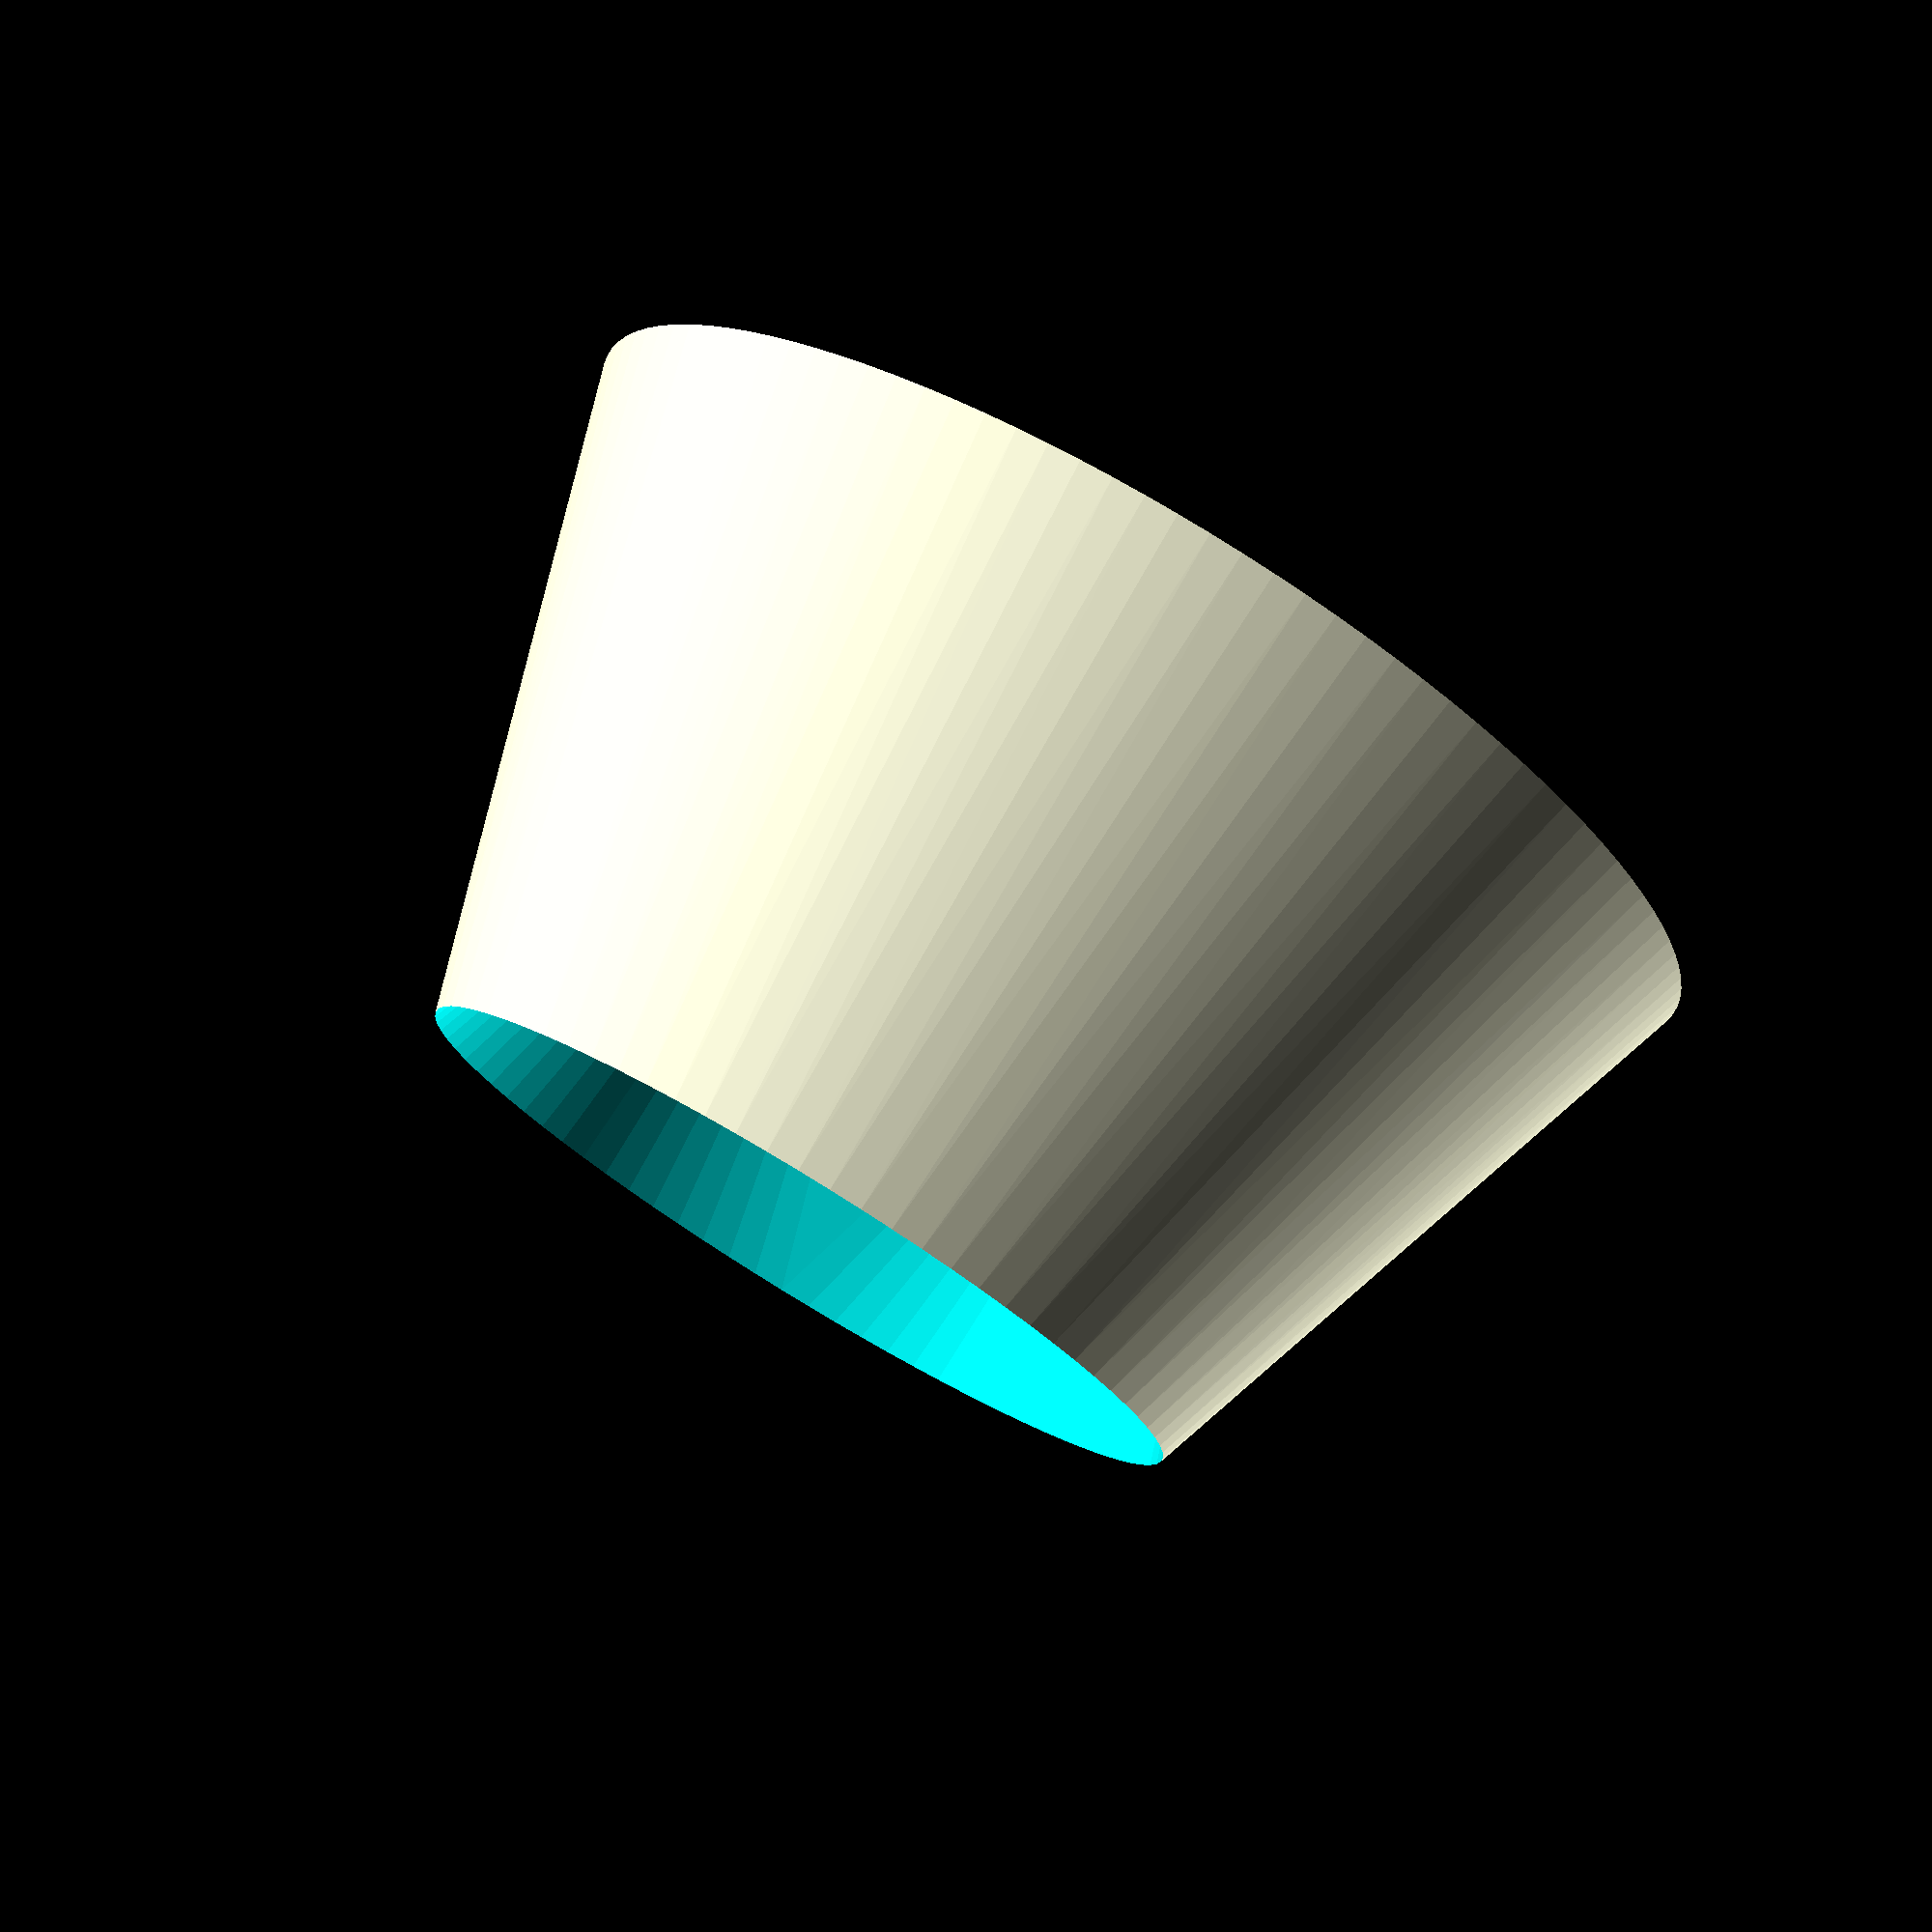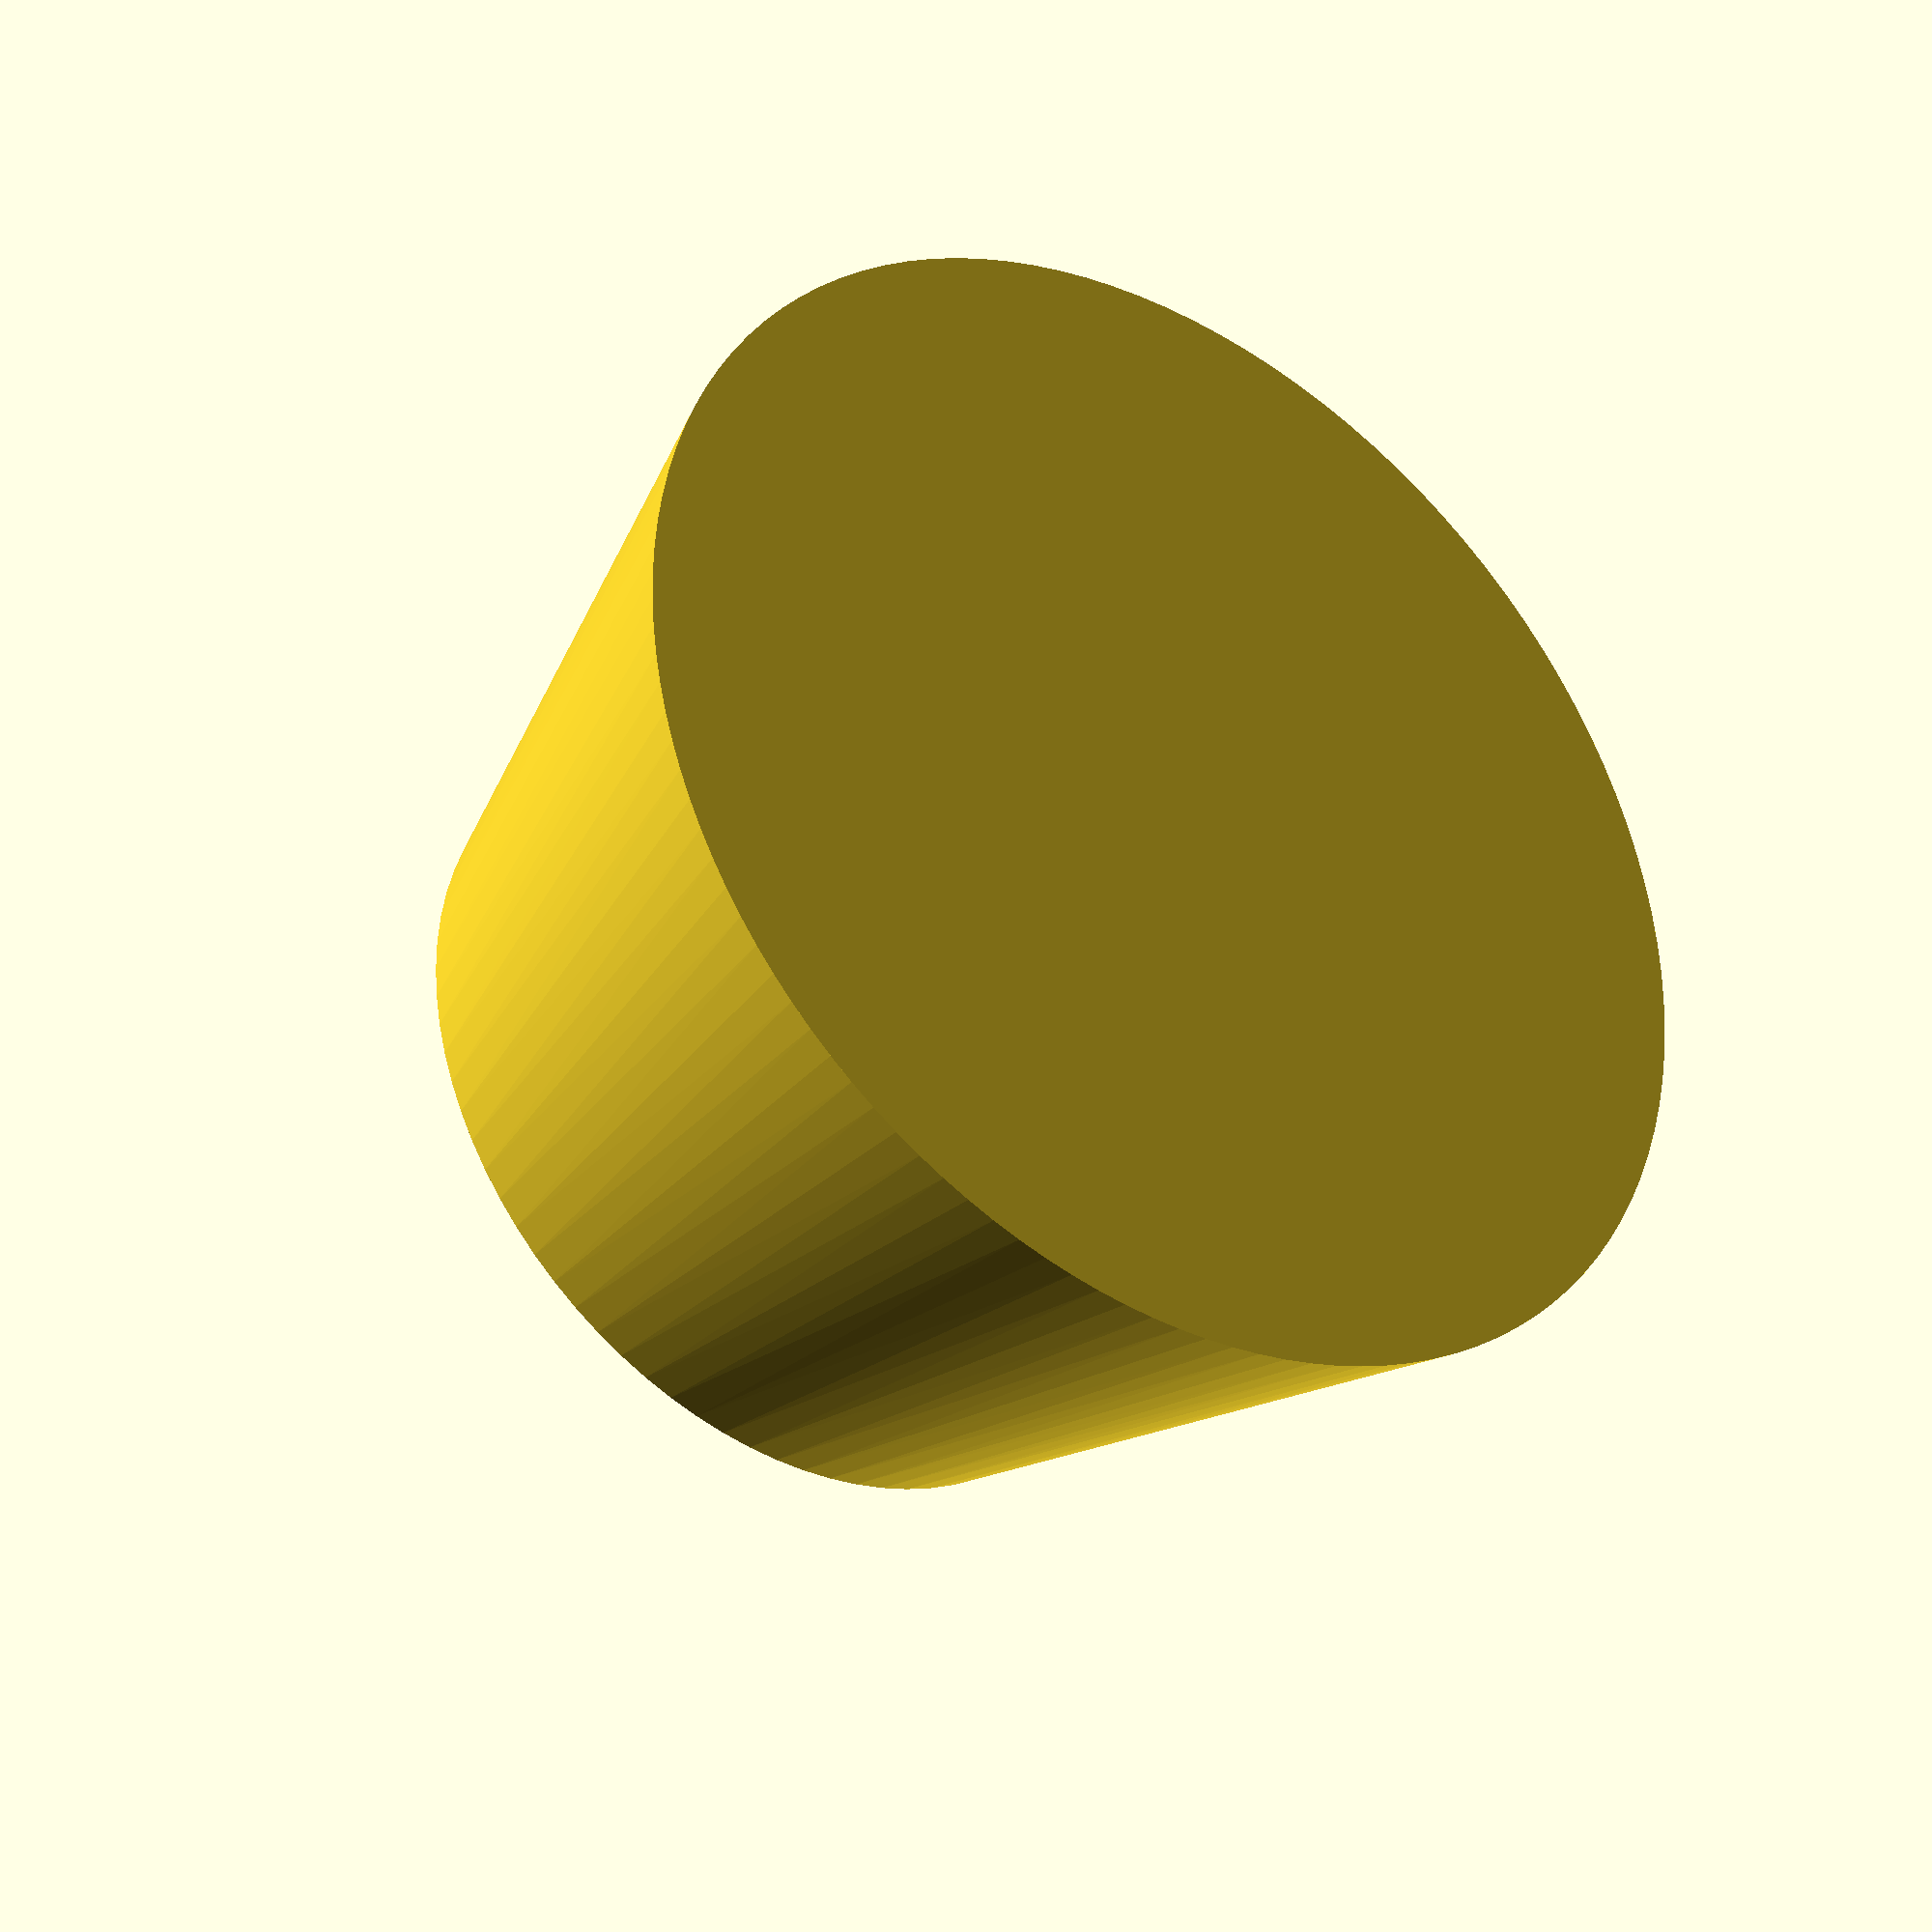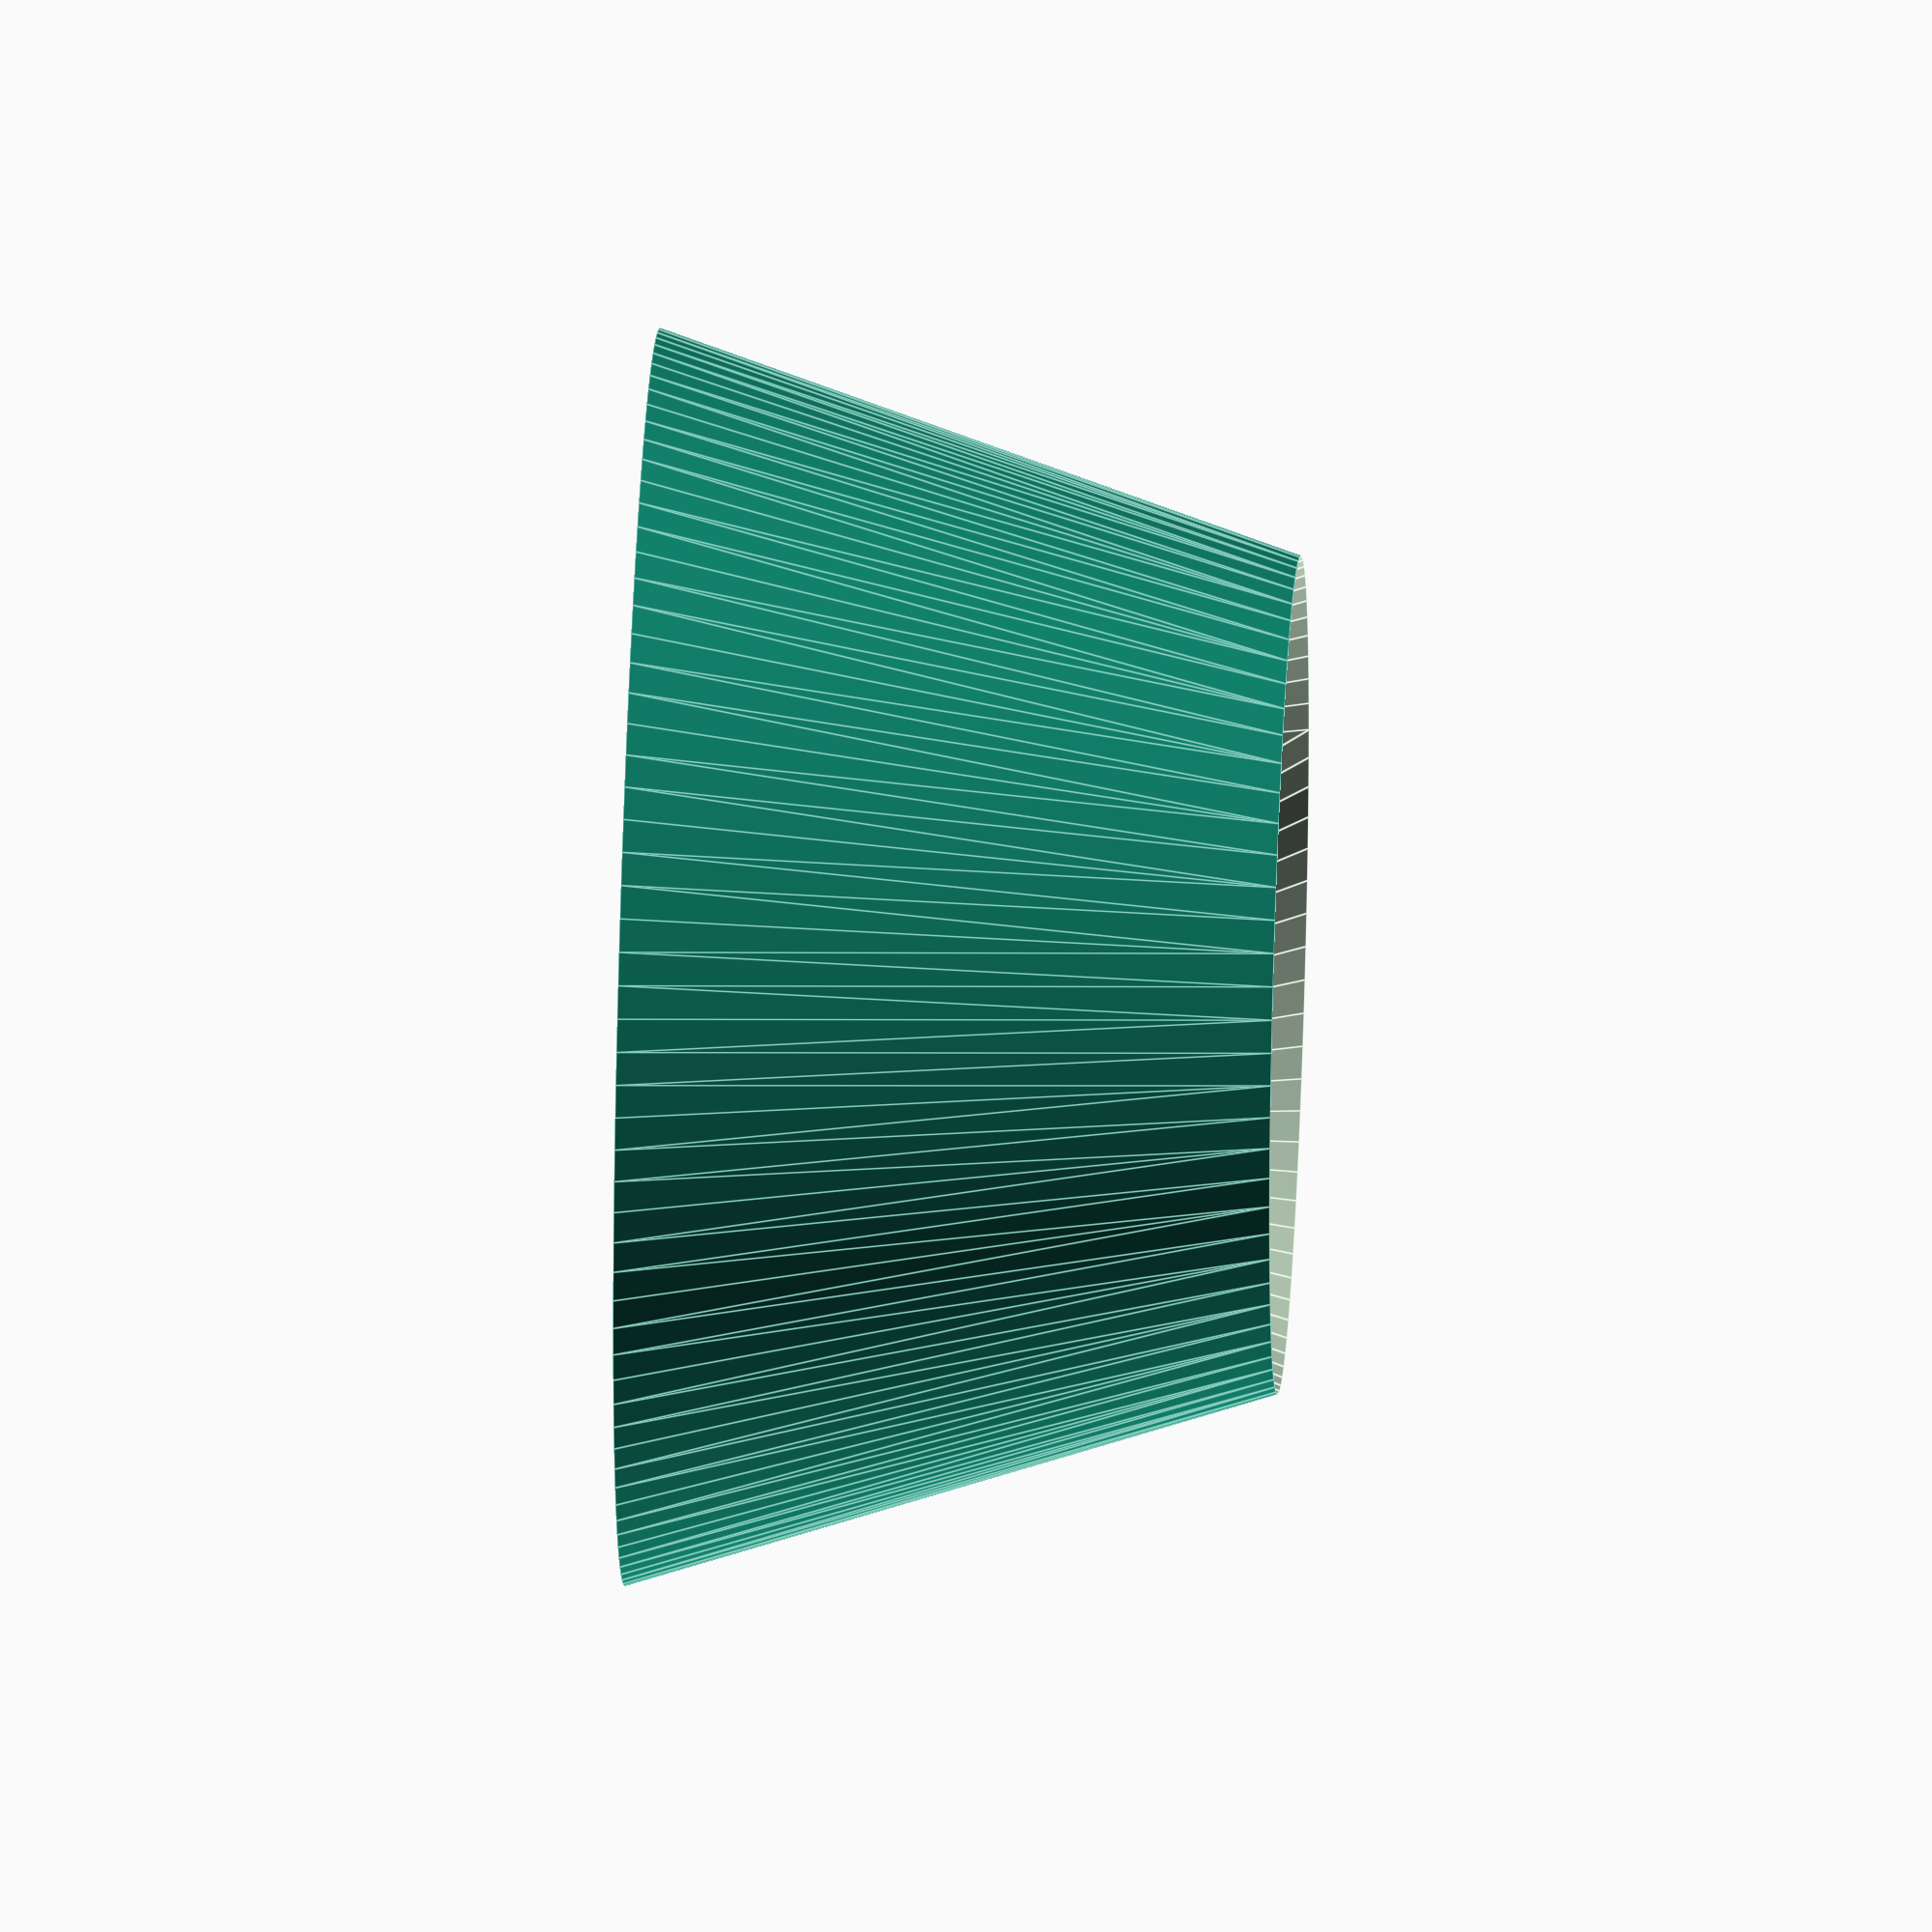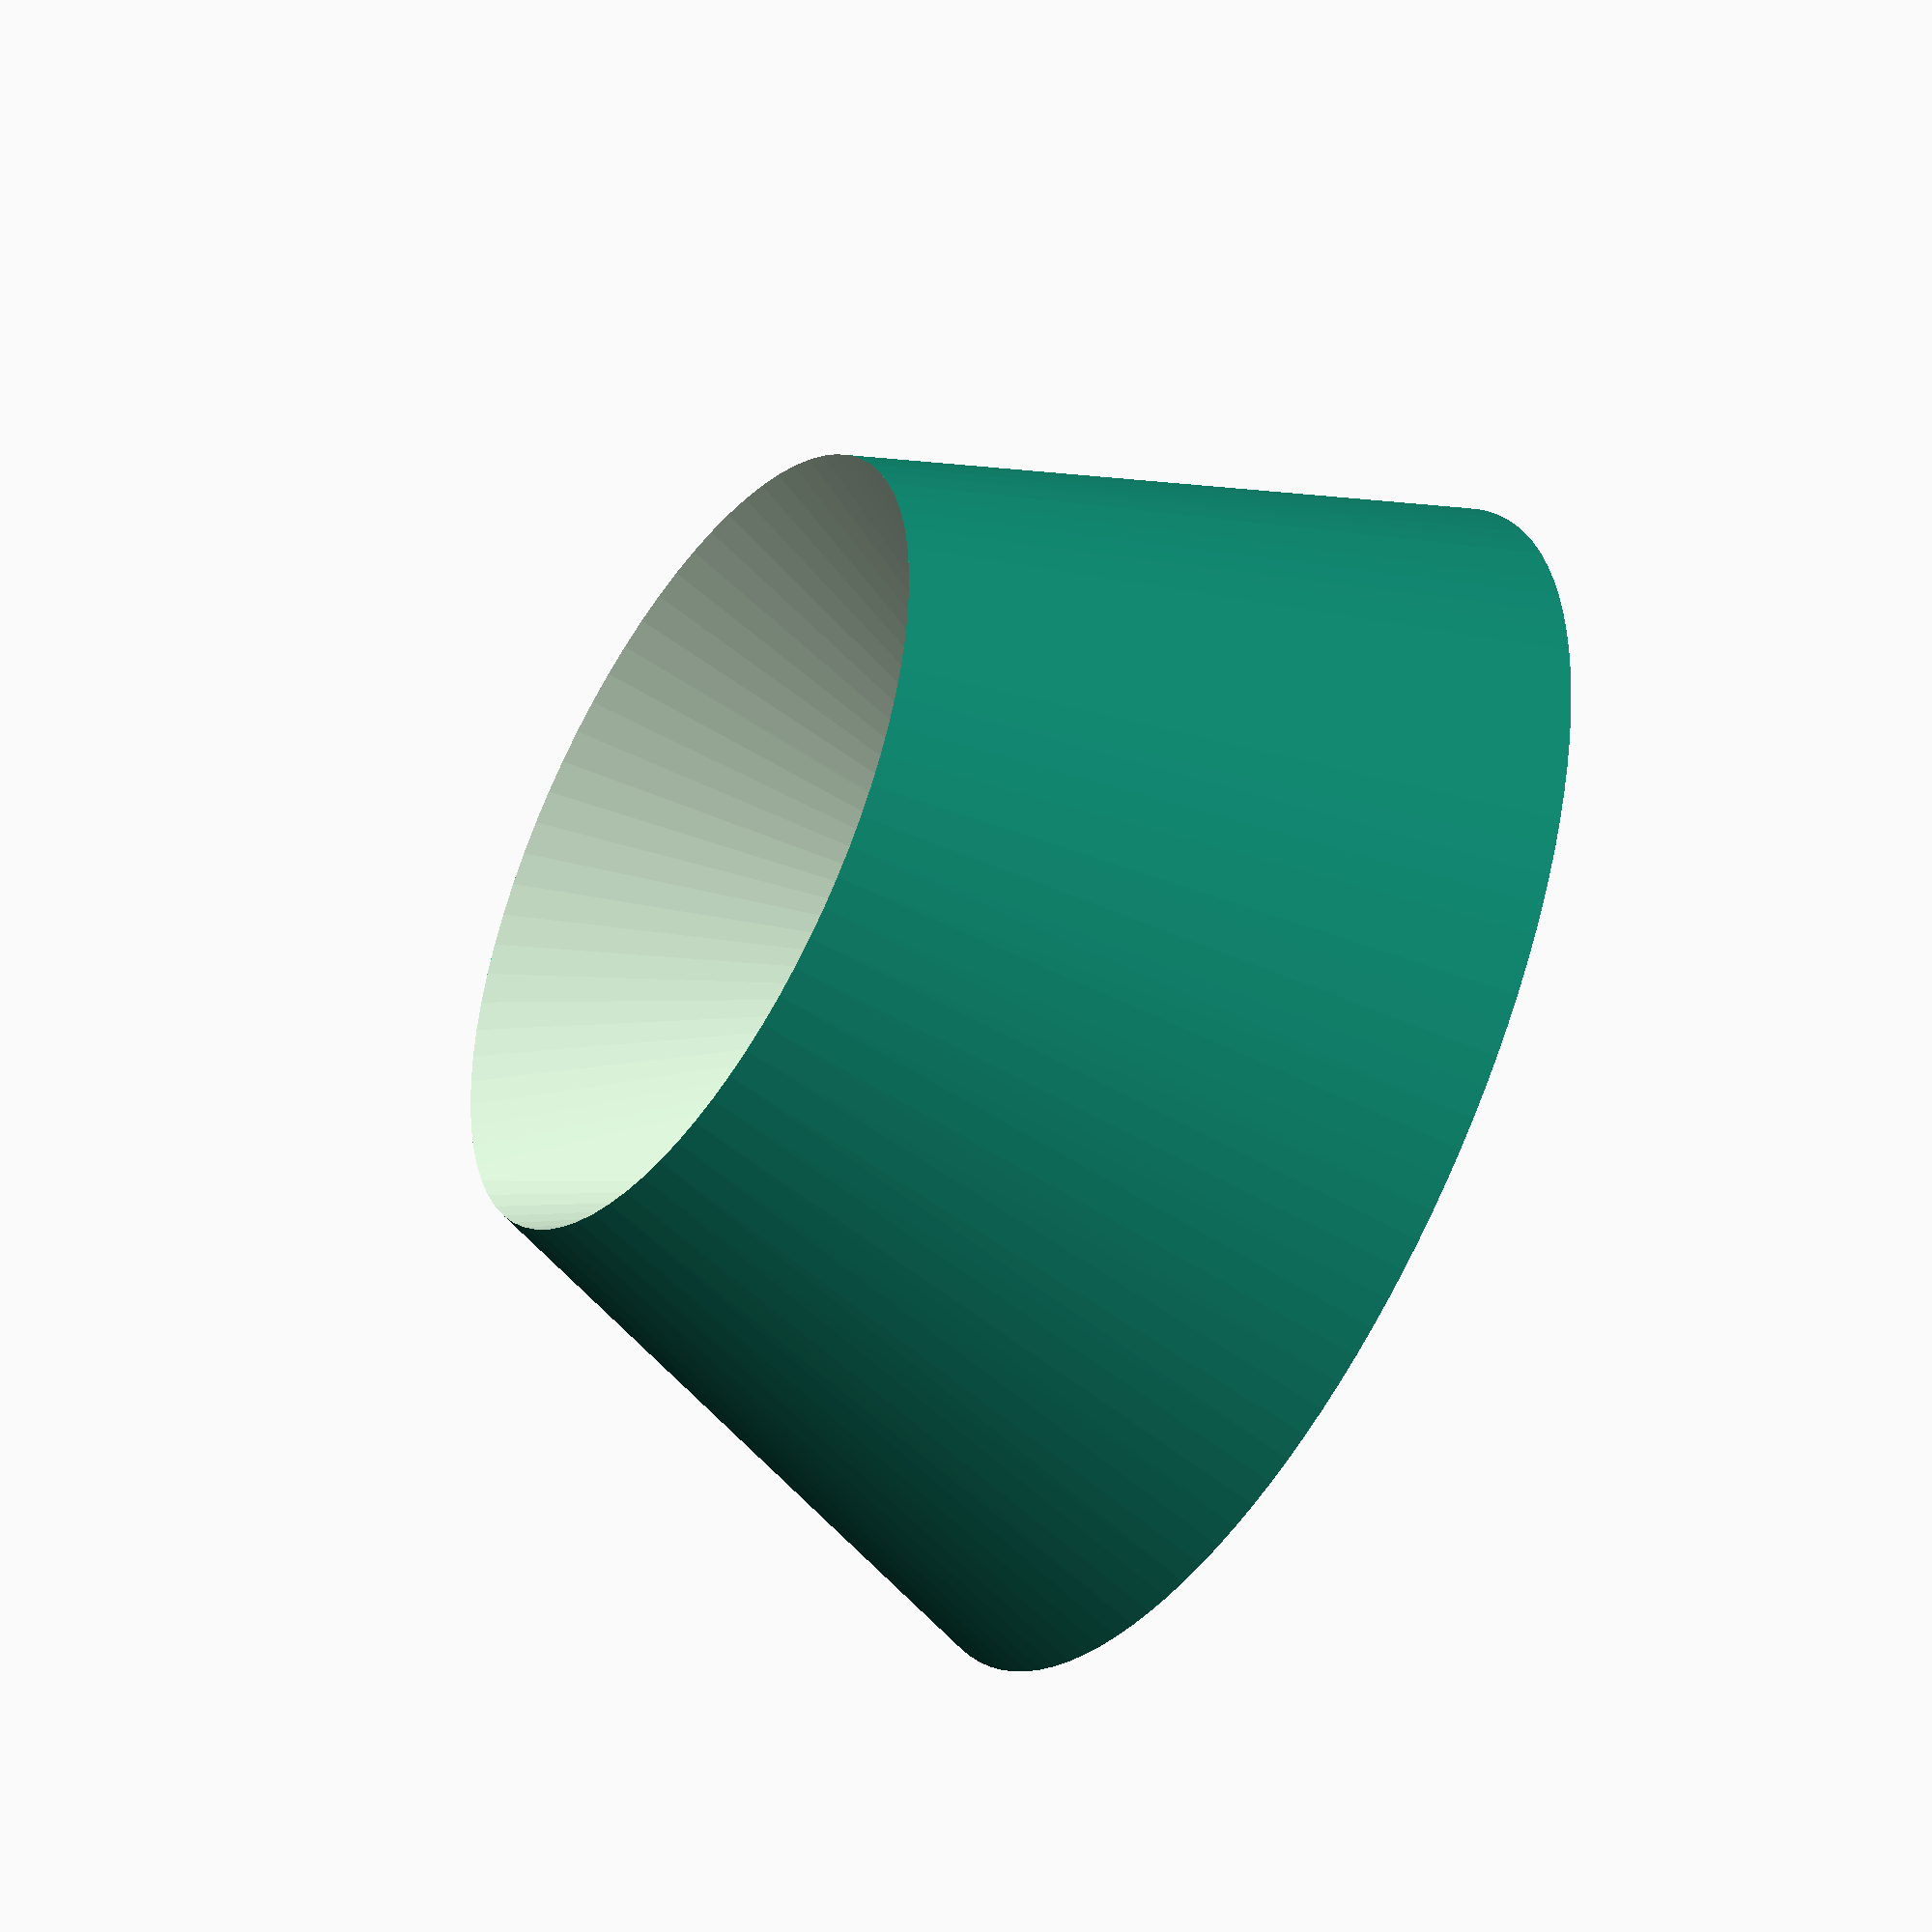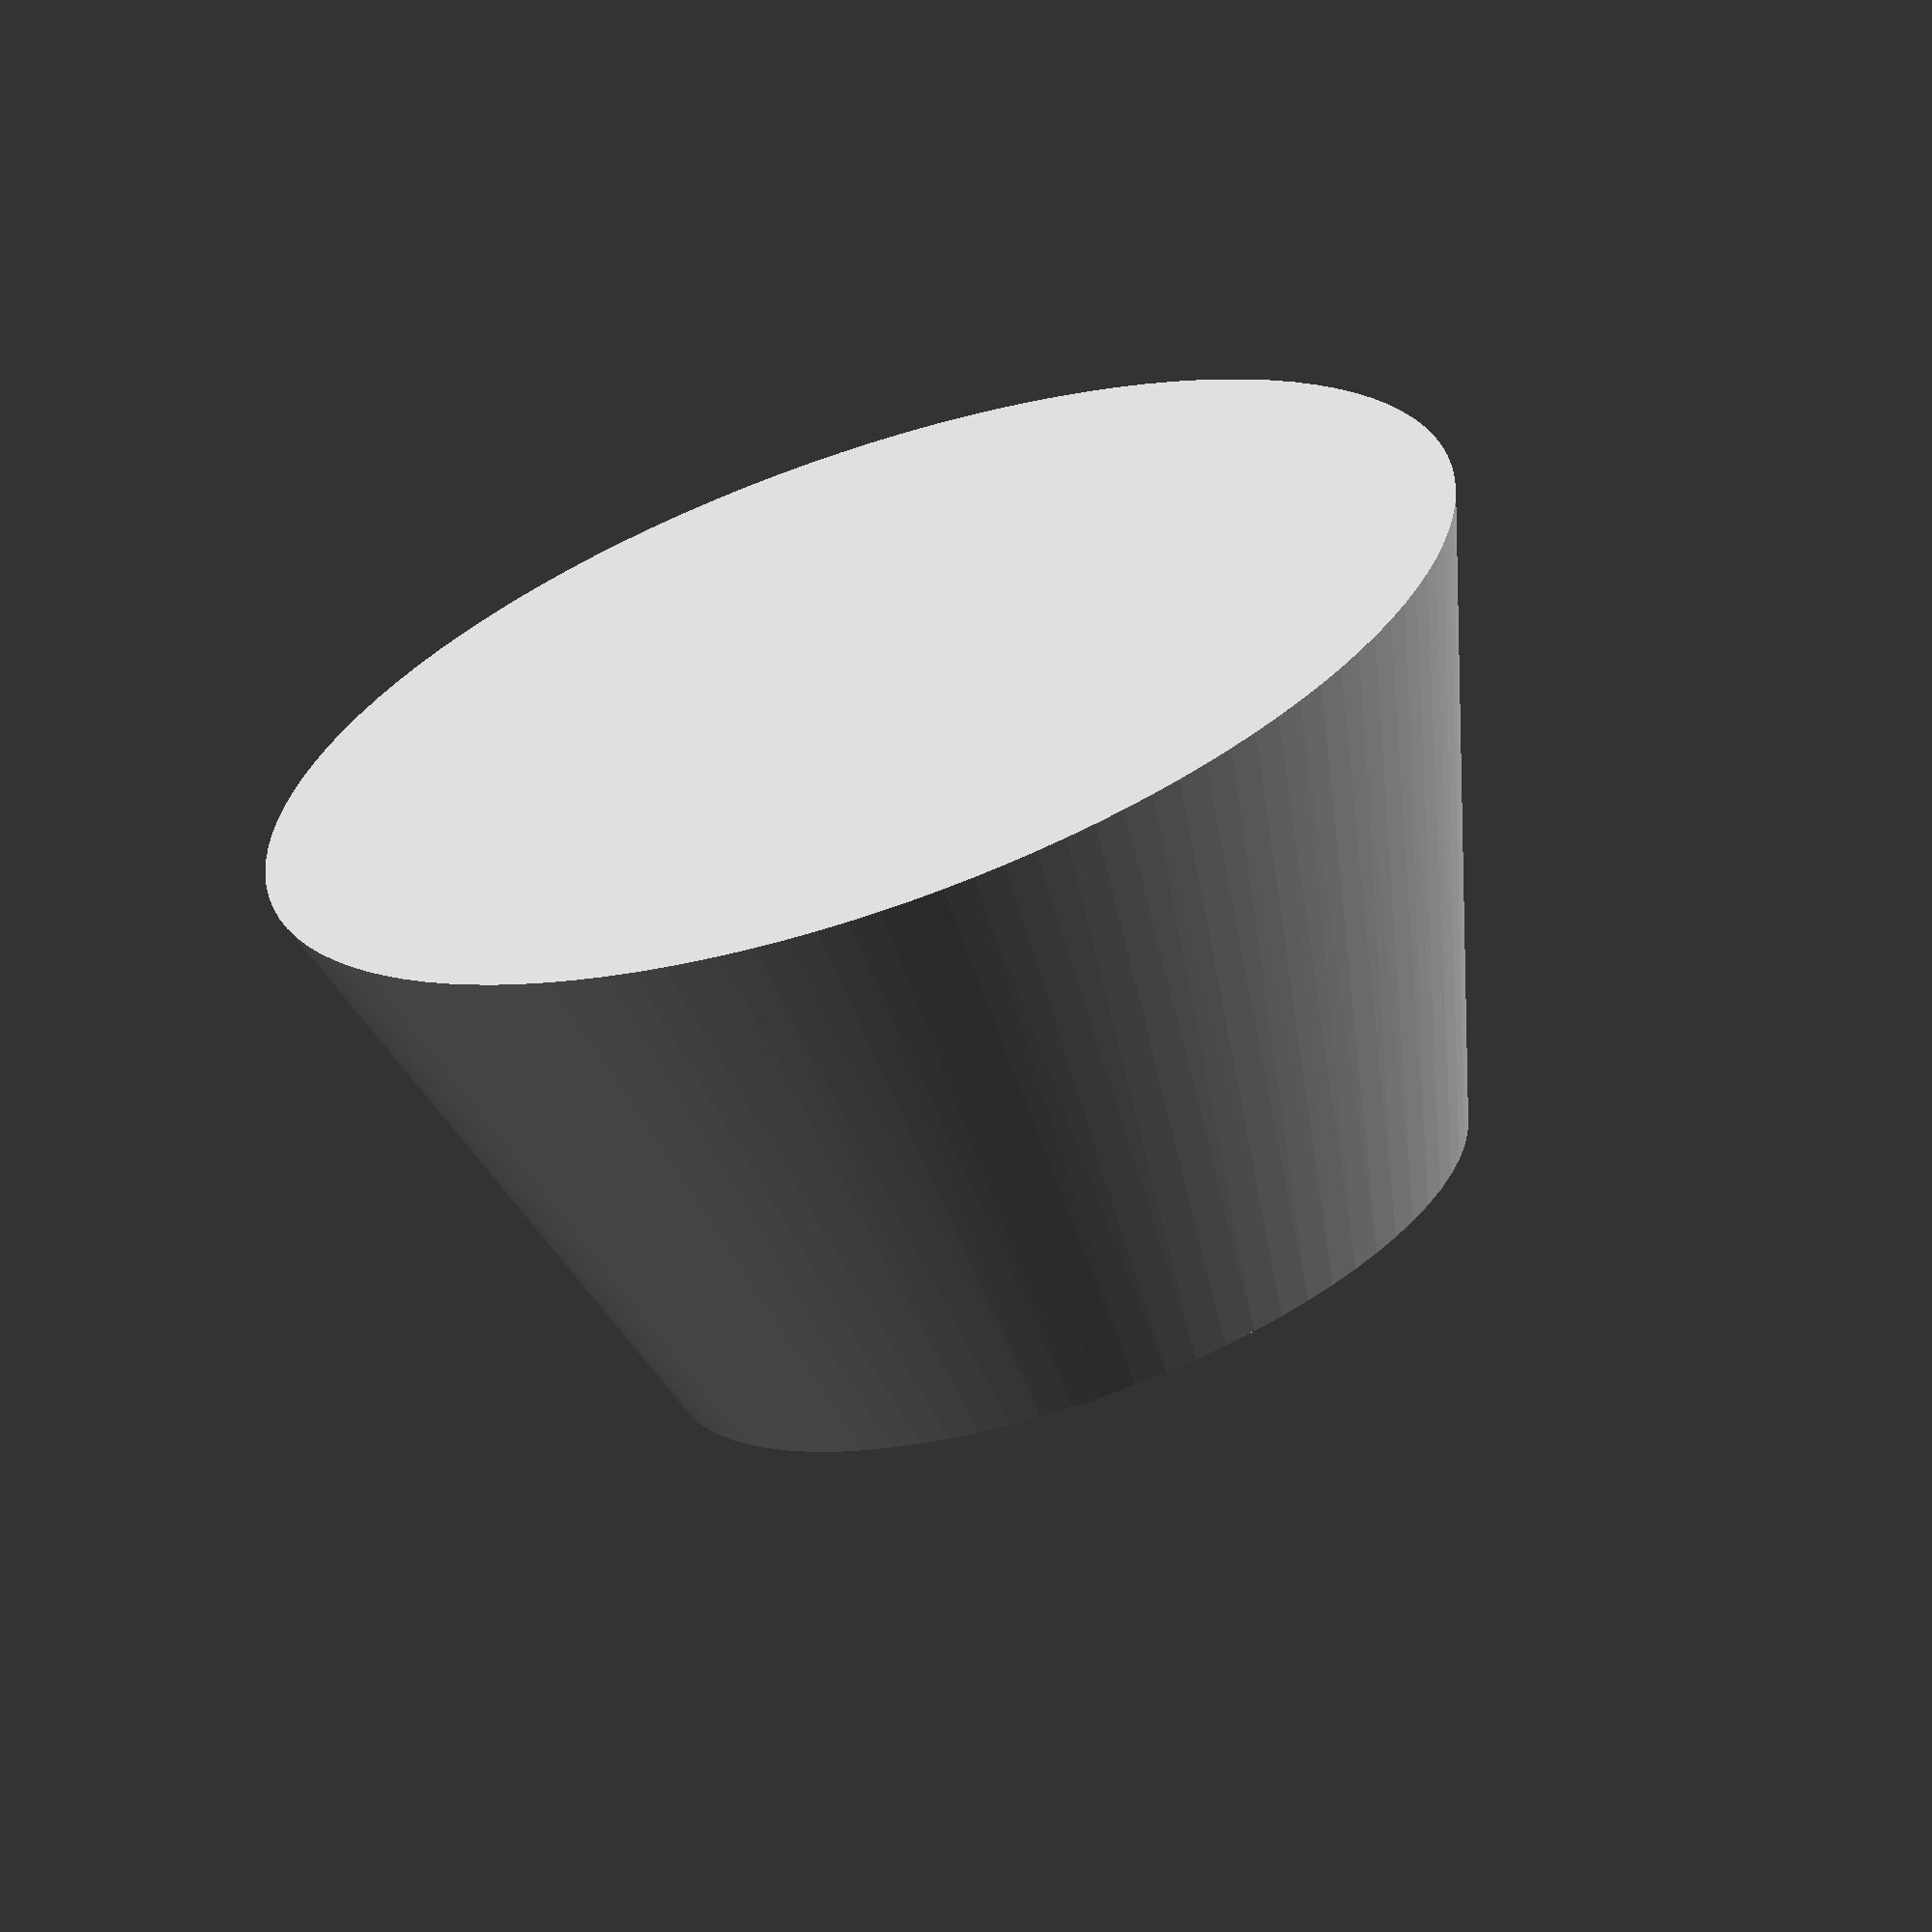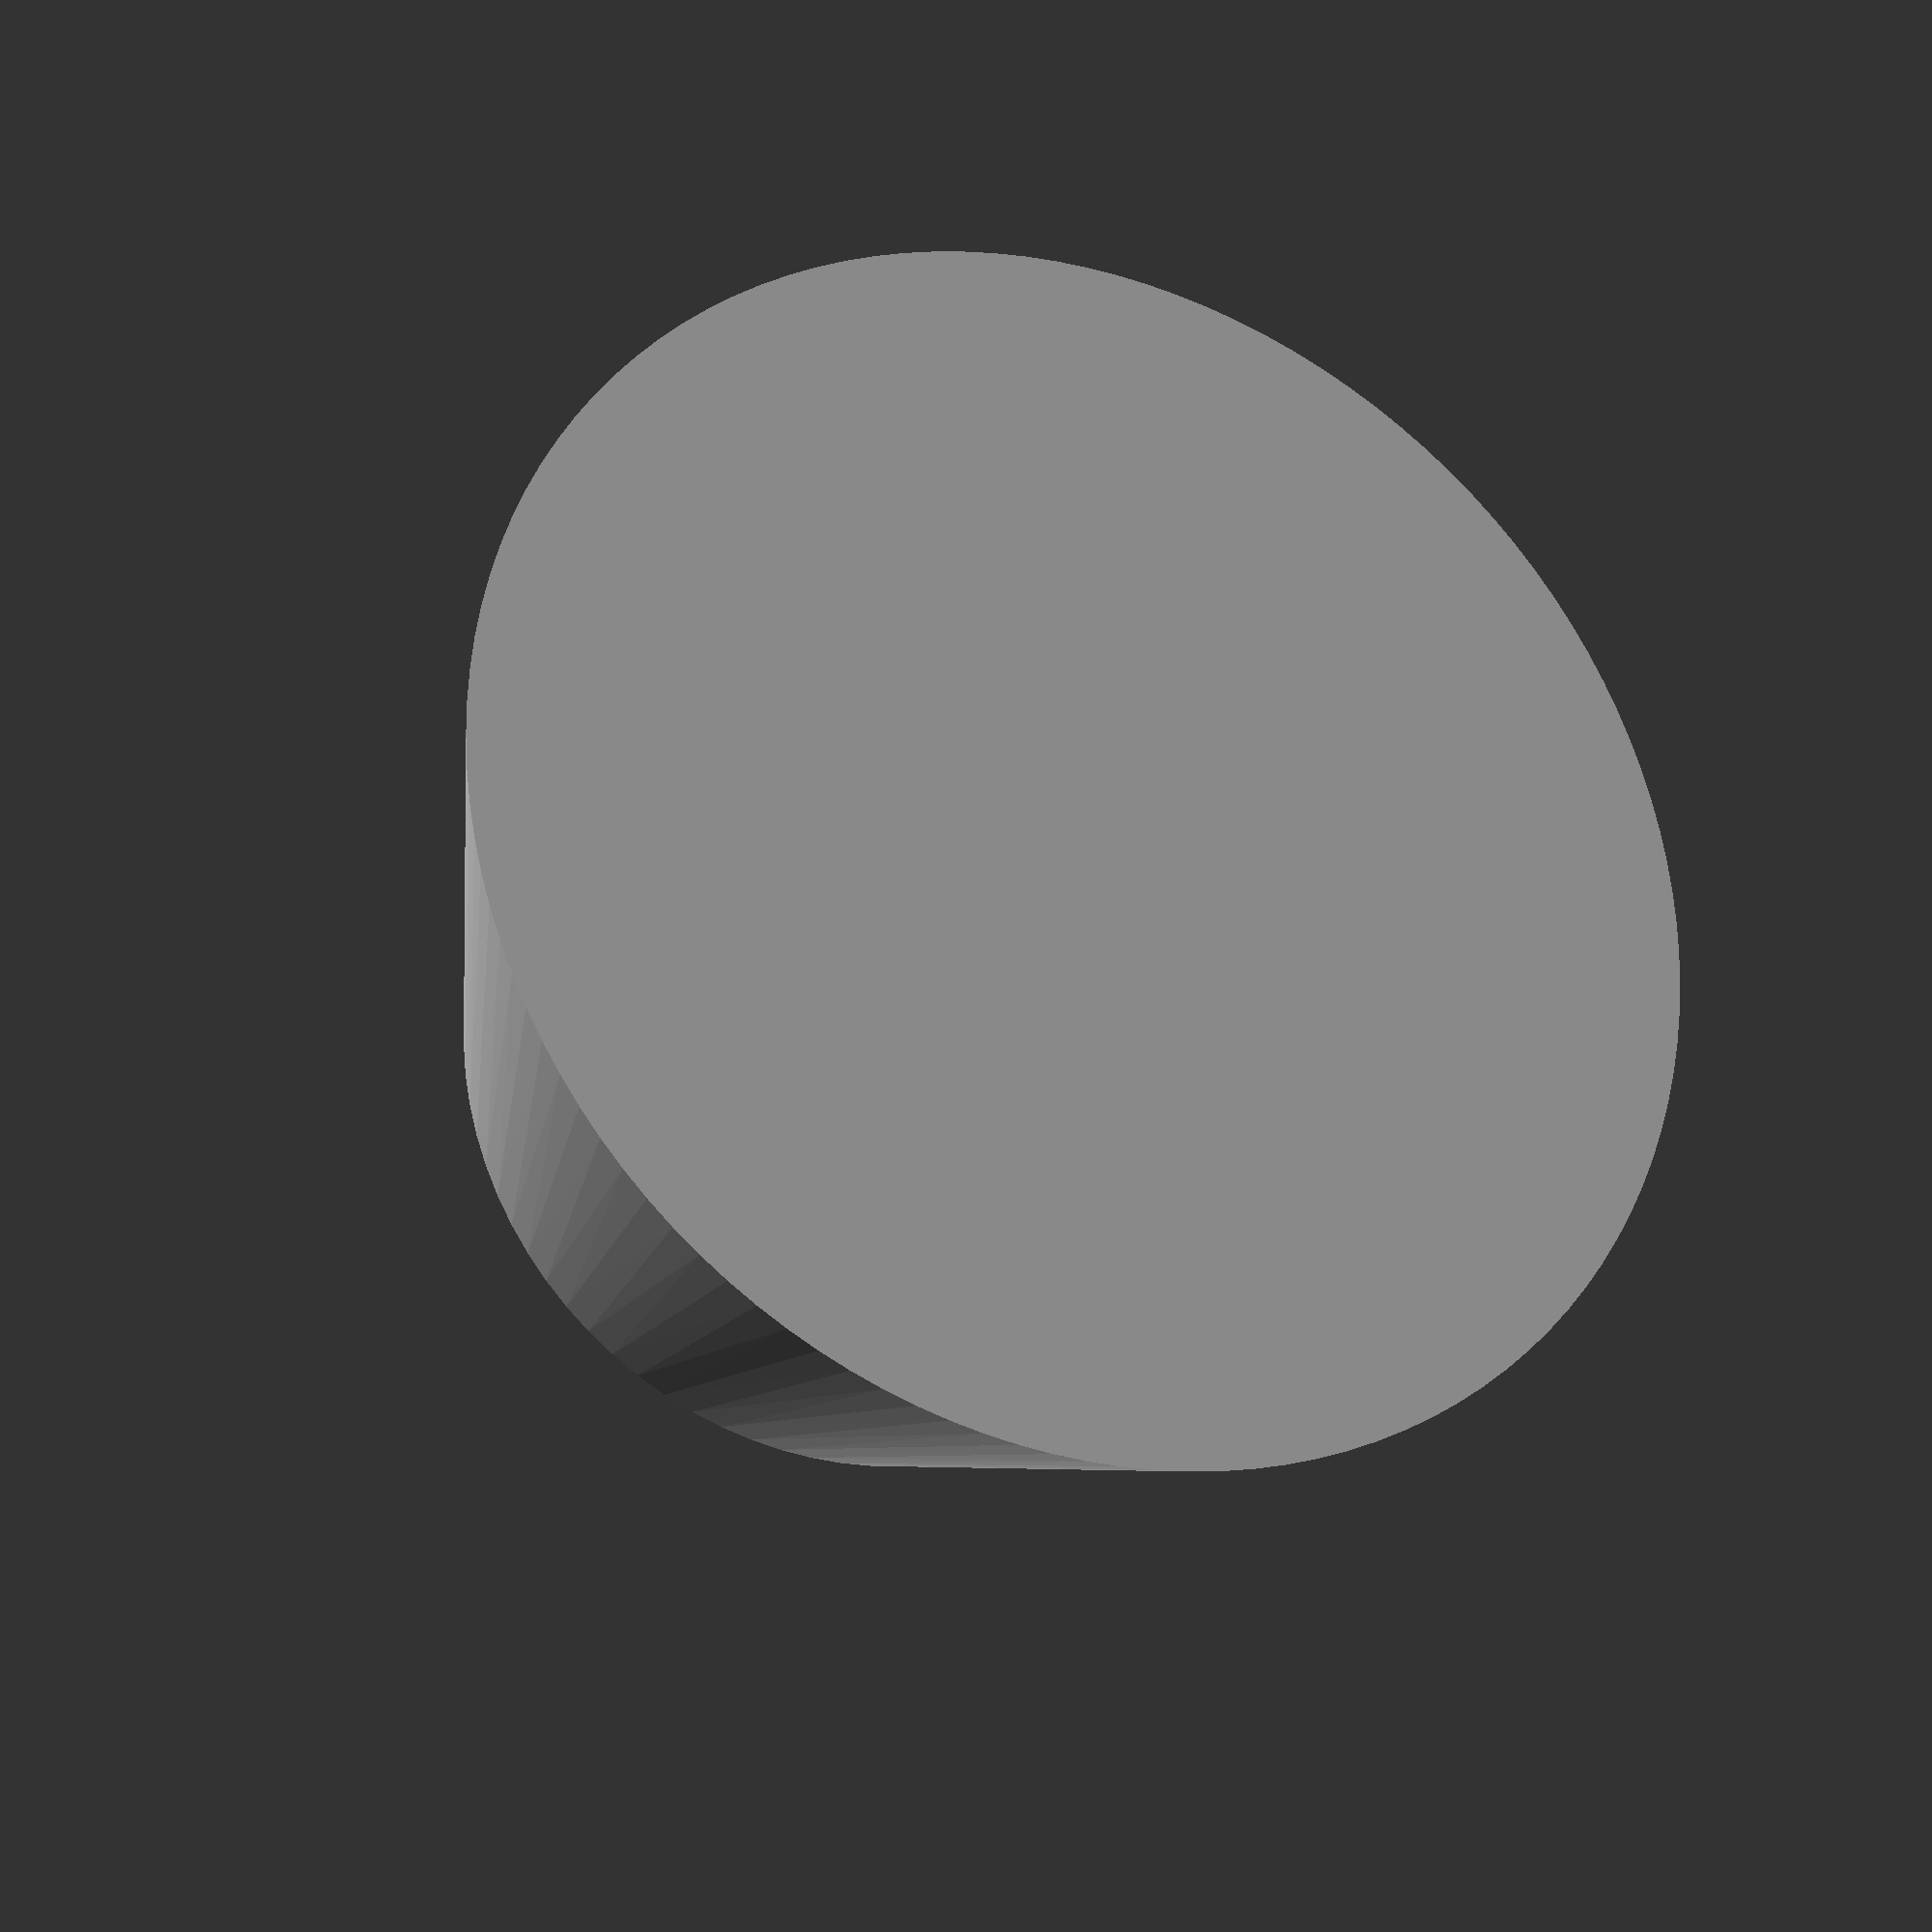
<openscad>
// for #6 filter

$fa = .01;
$fs = $preview ? 5 : 1;

base = 60;
base_width = 1;

slant_height = 150;
slant_height_paper = 105;
angle=75*2;
circumference = slant_height * 2 * PI * angle / 360;
radius = circumference / (2 * PI);
echo("radius is: ", radius, "height is", height);

height = sqrt(slant_height^2-radius^2)*slant_height_paper/slant_height;
difference(){
    hull(){
        translate([0,0,-1]) cylinder(h=.001, r=radius*1.5);
        translate([0,0,height]) cylinder(h=.001, r=radius);
    }
    hull(){
        cube([base,base_width,.001], center=true);
        translate([0,0,height]) cylinder(h=1, r=radius);
    }
}
</openscad>
<views>
elev=103.1 azim=183.7 roll=148.9 proj=p view=wireframe
elev=36.2 azim=31.3 roll=143.5 proj=o view=wireframe
elev=143.5 azim=271.8 roll=267.3 proj=o view=edges
elev=227.1 azim=72.8 roll=121.5 proj=o view=solid
elev=248.0 azim=210.9 roll=341.0 proj=o view=wireframe
elev=25.1 azim=313.6 roll=156.5 proj=p view=solid
</views>
